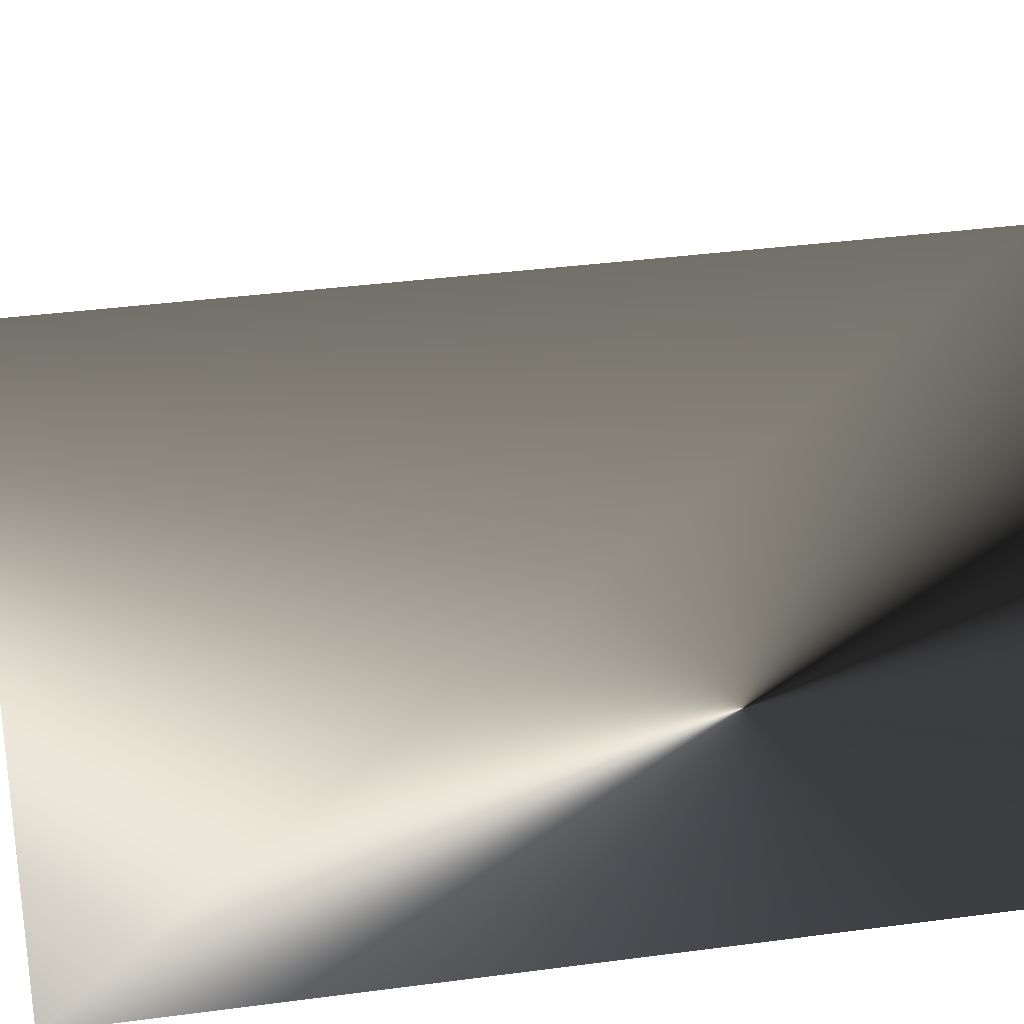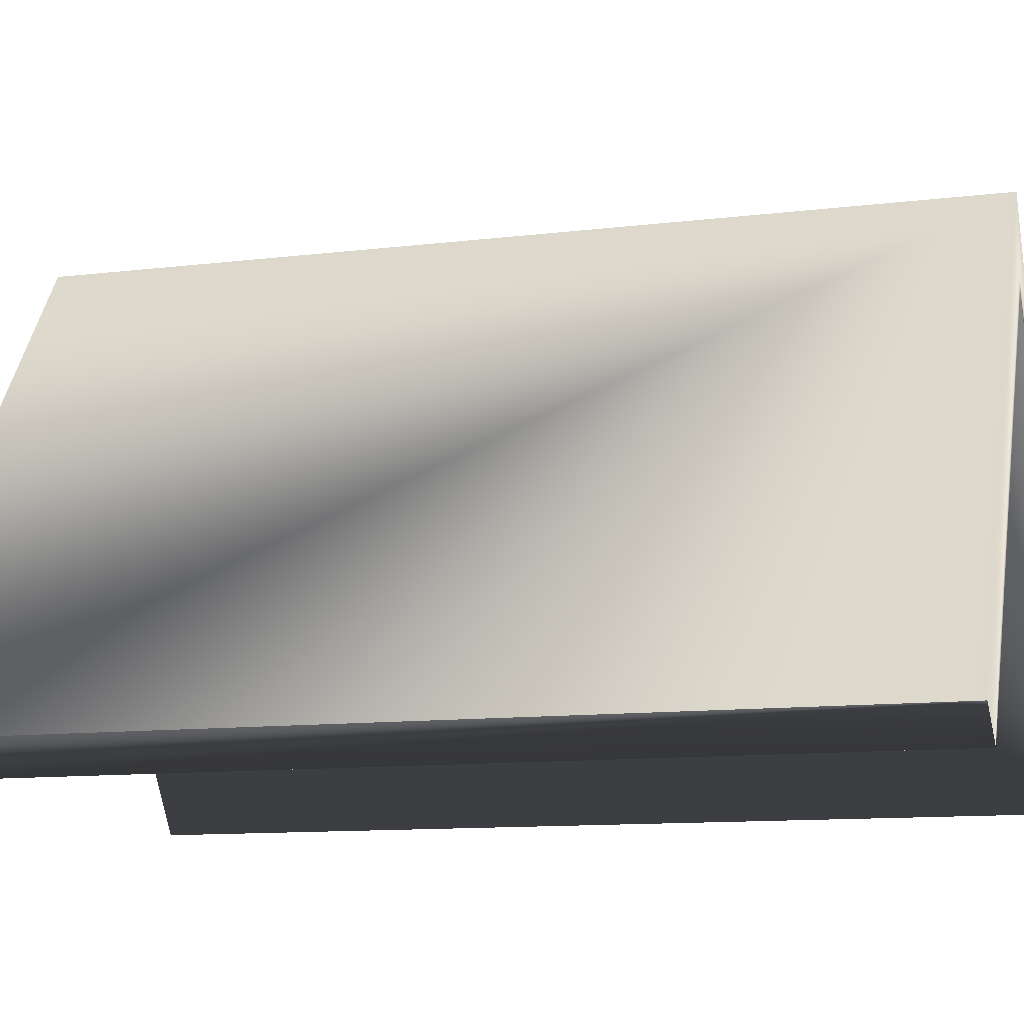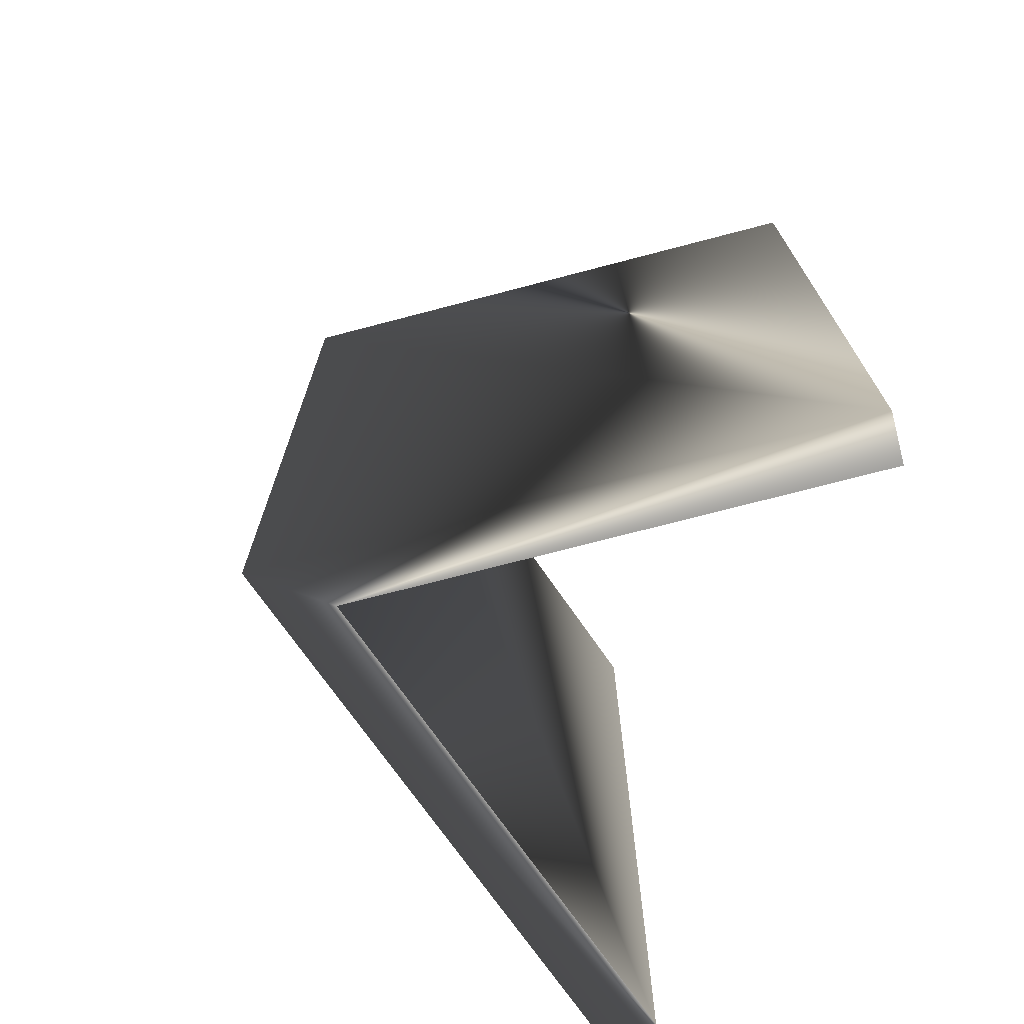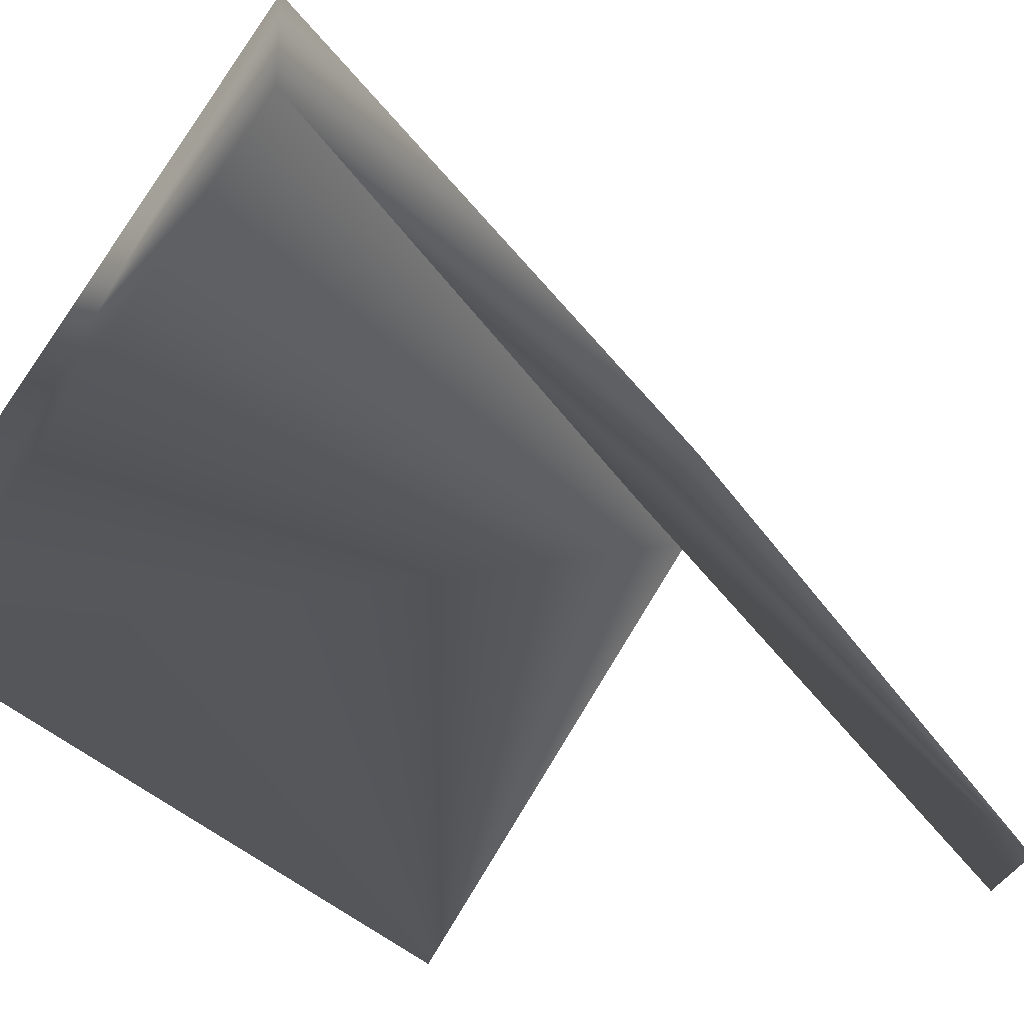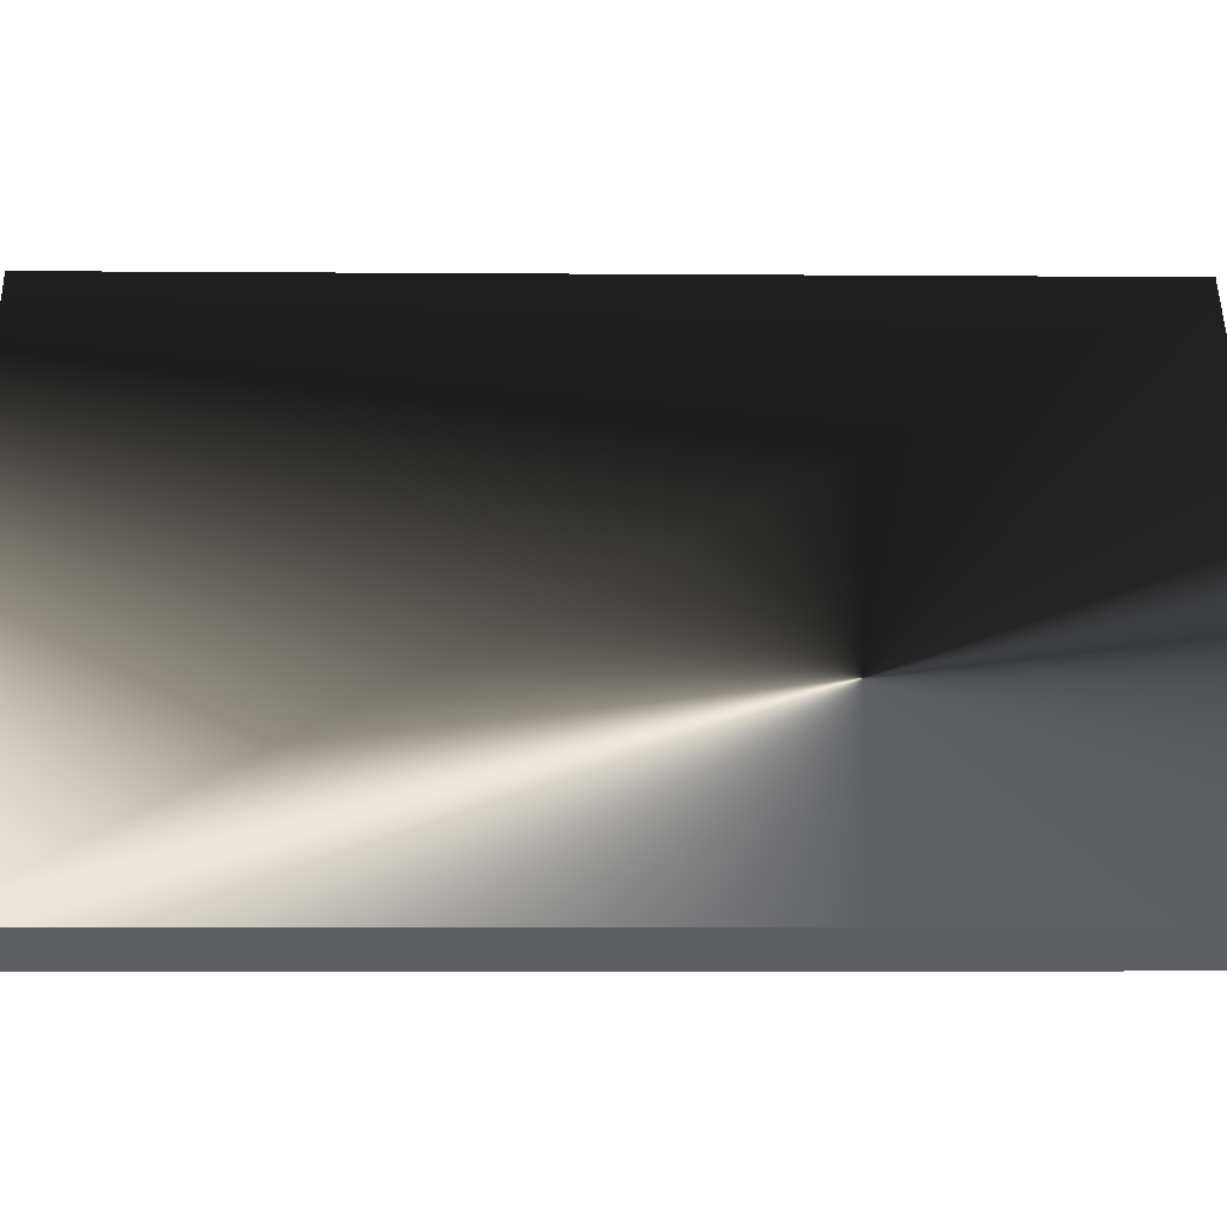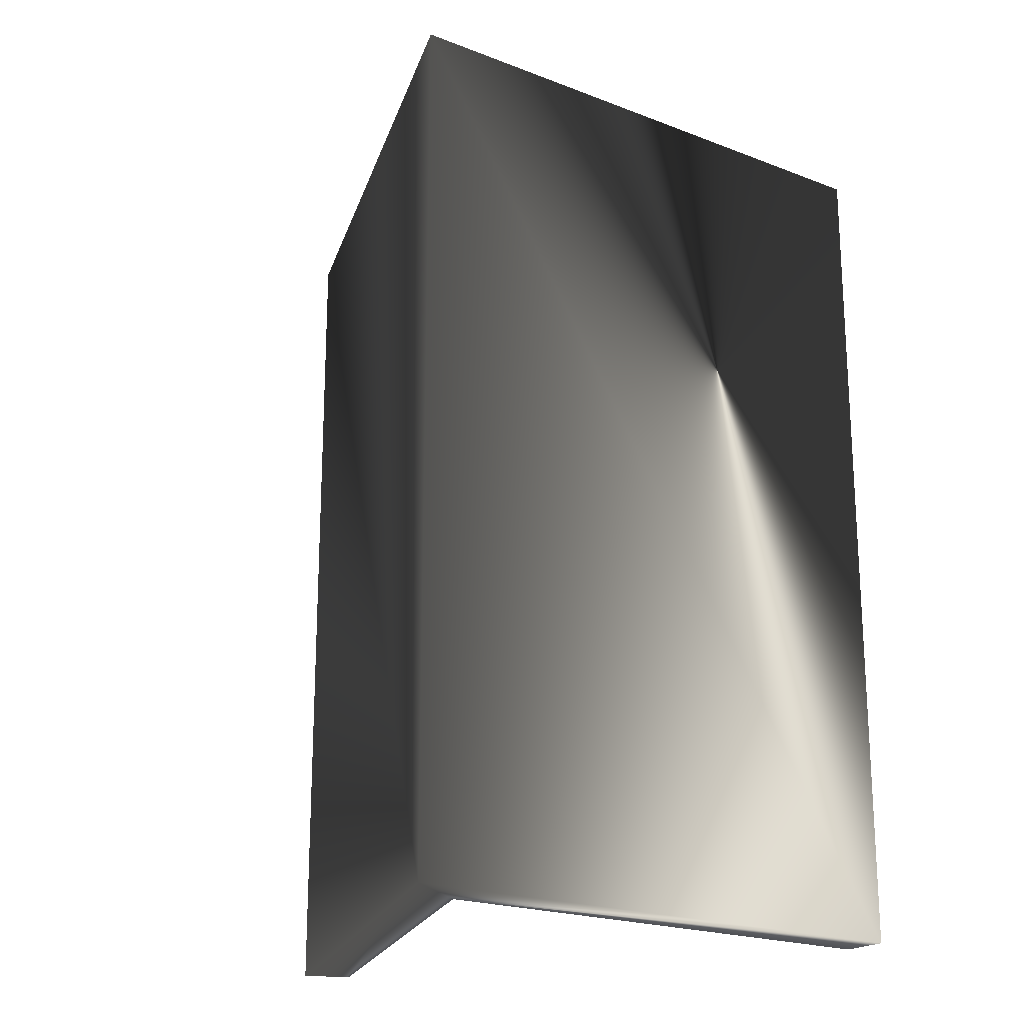
<metadata>
{"format":"obj","ext":"obj","renderer":"f3d","projection":"perspective","resolution":1024,"background":"white","views":[{"elev":38.4,"azim":-99.4,"up":"+Y"},{"elev":-11.2,"azim":106.8,"up":"+Y"},{"elev":-72.2,"azim":-110.3,"up":"+Z"},{"elev":-26.1,"azim":23.9,"up":"+Y"},{"elev":-4.5,"azim":-91.6,"up":"+Y"},{"elev":-20.5,"azim":-160.2,"up":"+Z"}]}
</metadata>
<code>
v 6.436 0 140
v 0 4.507 140
v 6.436 0 -0
v 0 4.507 -0
v 51.98 65.04 140
v 51.98 65.04 -0
v 97.51 0 140
v 97.51 0 -0
v 104 4.507 140
v 104 4.507 -0
v 51.98 78.74 140
v 51.98 78.74 0
v 104 4.507 0
v 0 4.507 0
v 6.436 0 0
v 51.98 65.04 0
v 97.51 0 0
f 1 2 3
f 3 2 4
f 5 1 6
f 6 1 3
f 7 5 8
f 8 5 6
f 9 7 10
f 10 7 8
f 11 9 12
f 12 9 13
f 2 11 14
f 14 11 12
f 7 9 5
f 5 9 11
f 5 11 1
f 1 11 2
f 15 14 16
f 16 14 12
f 16 12 17
f 17 12 13

</code>
